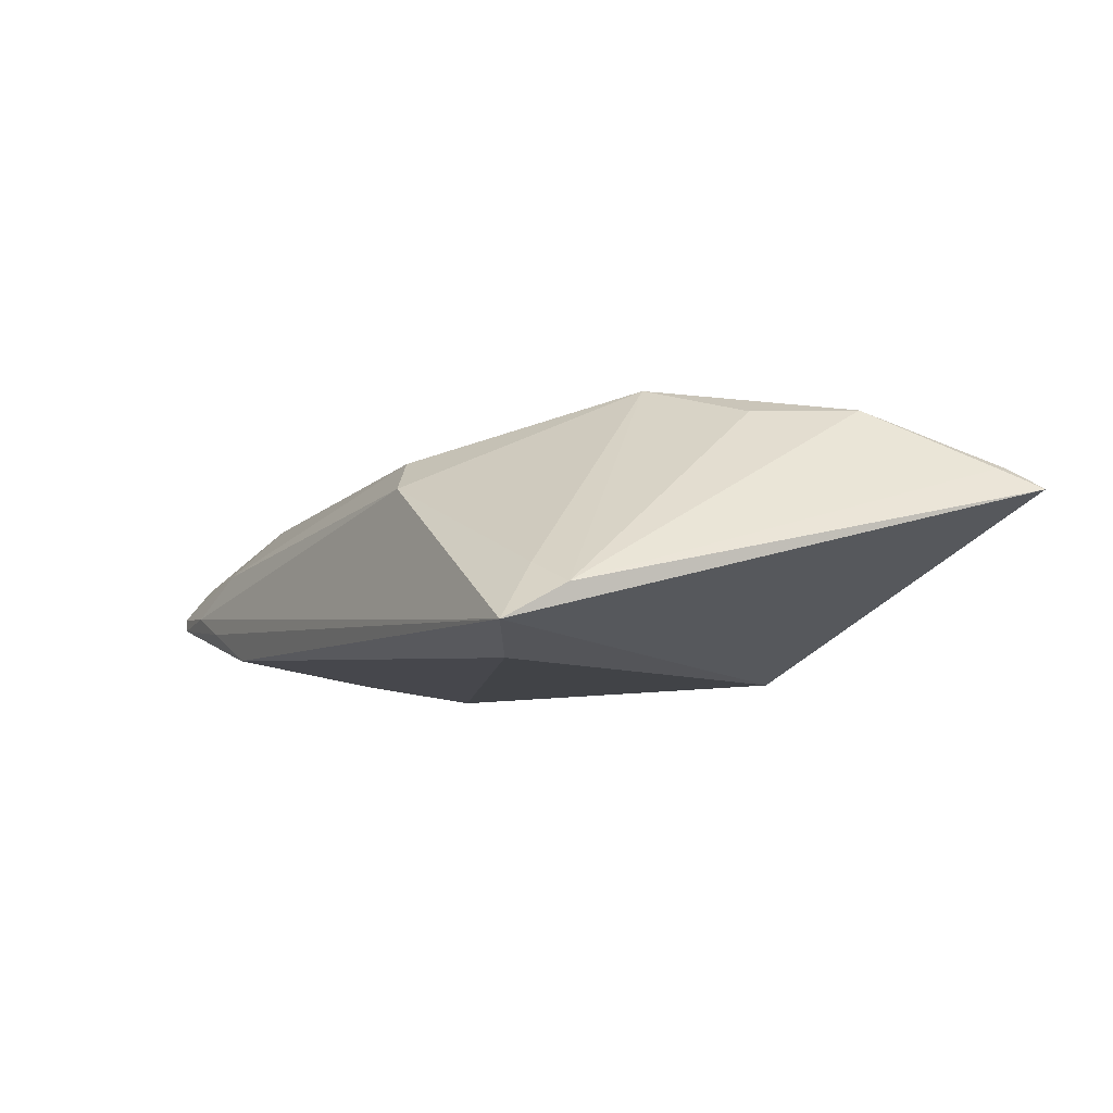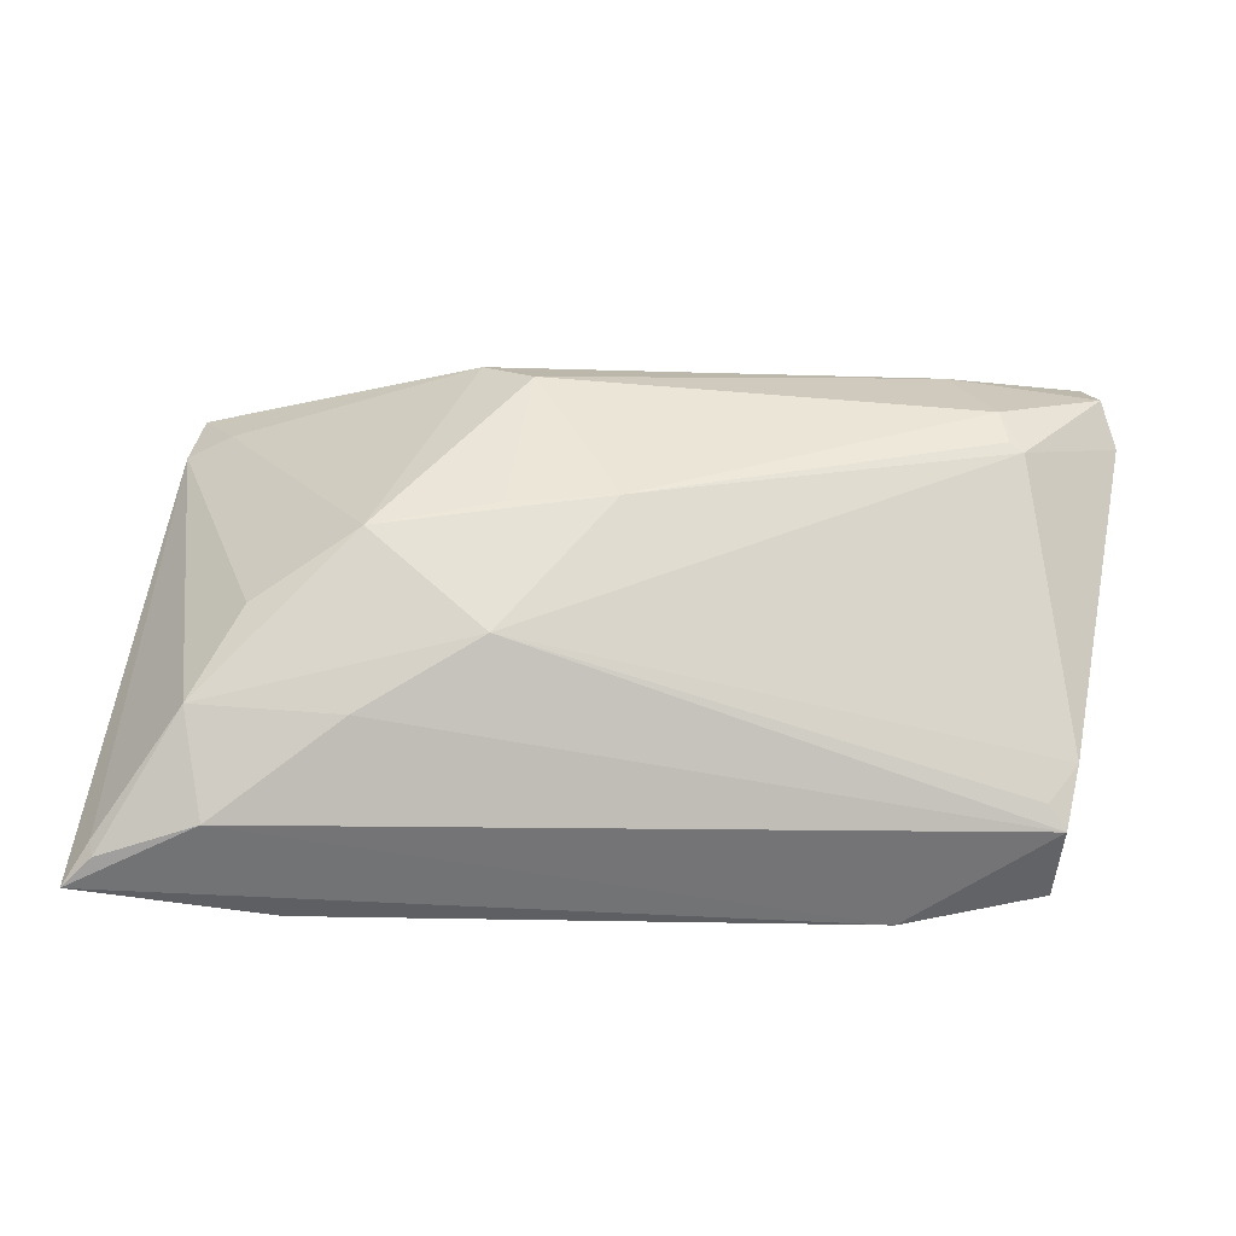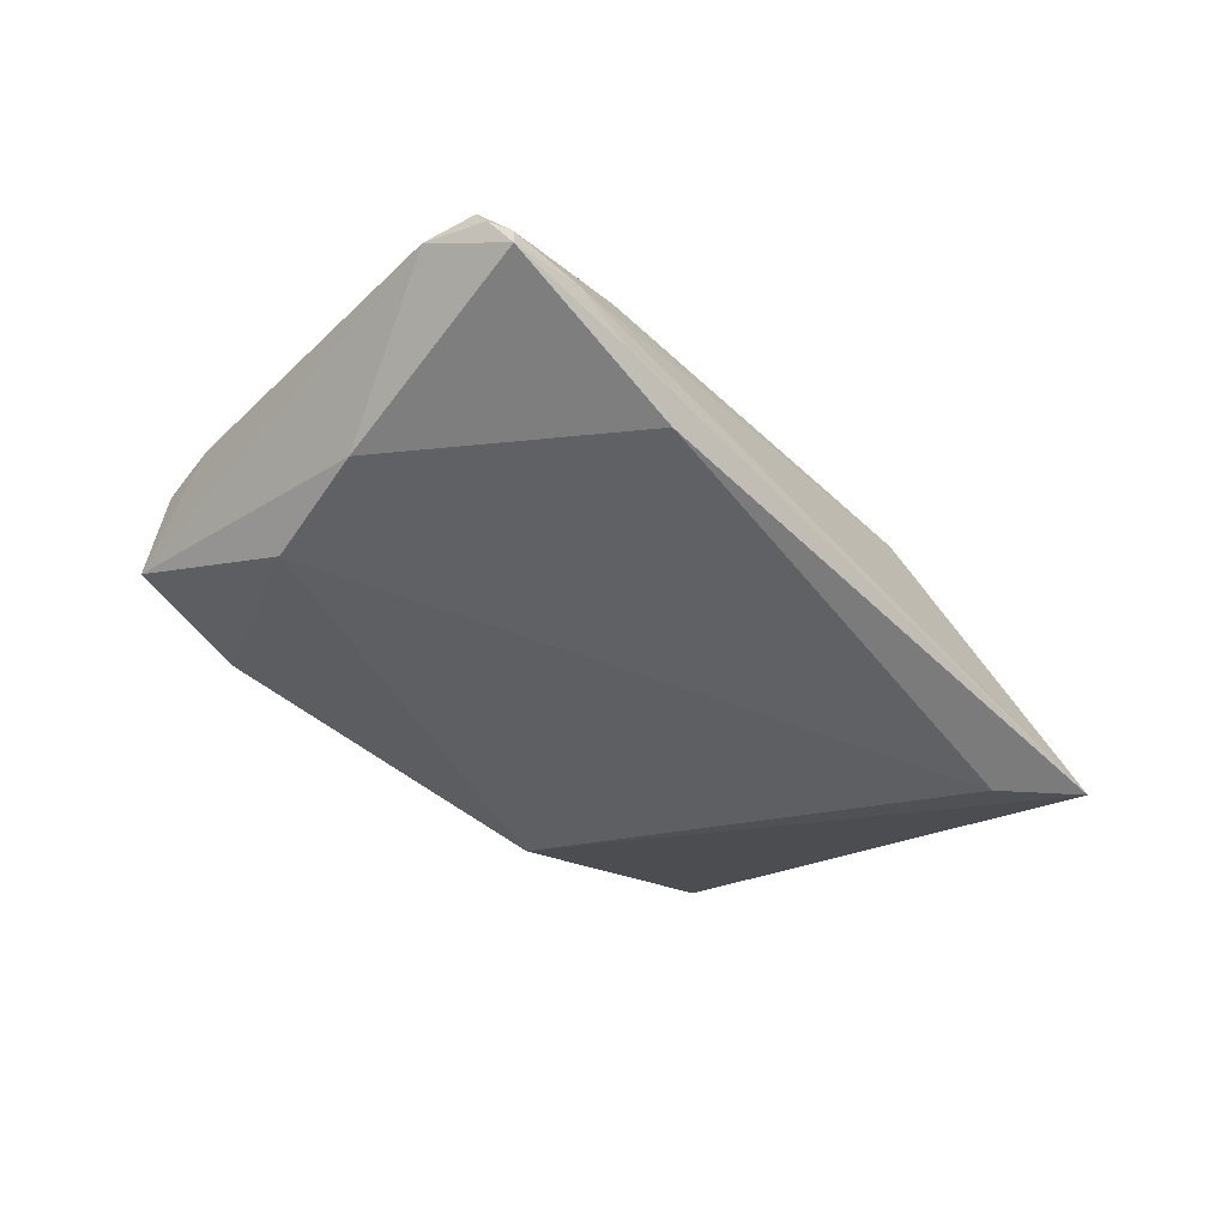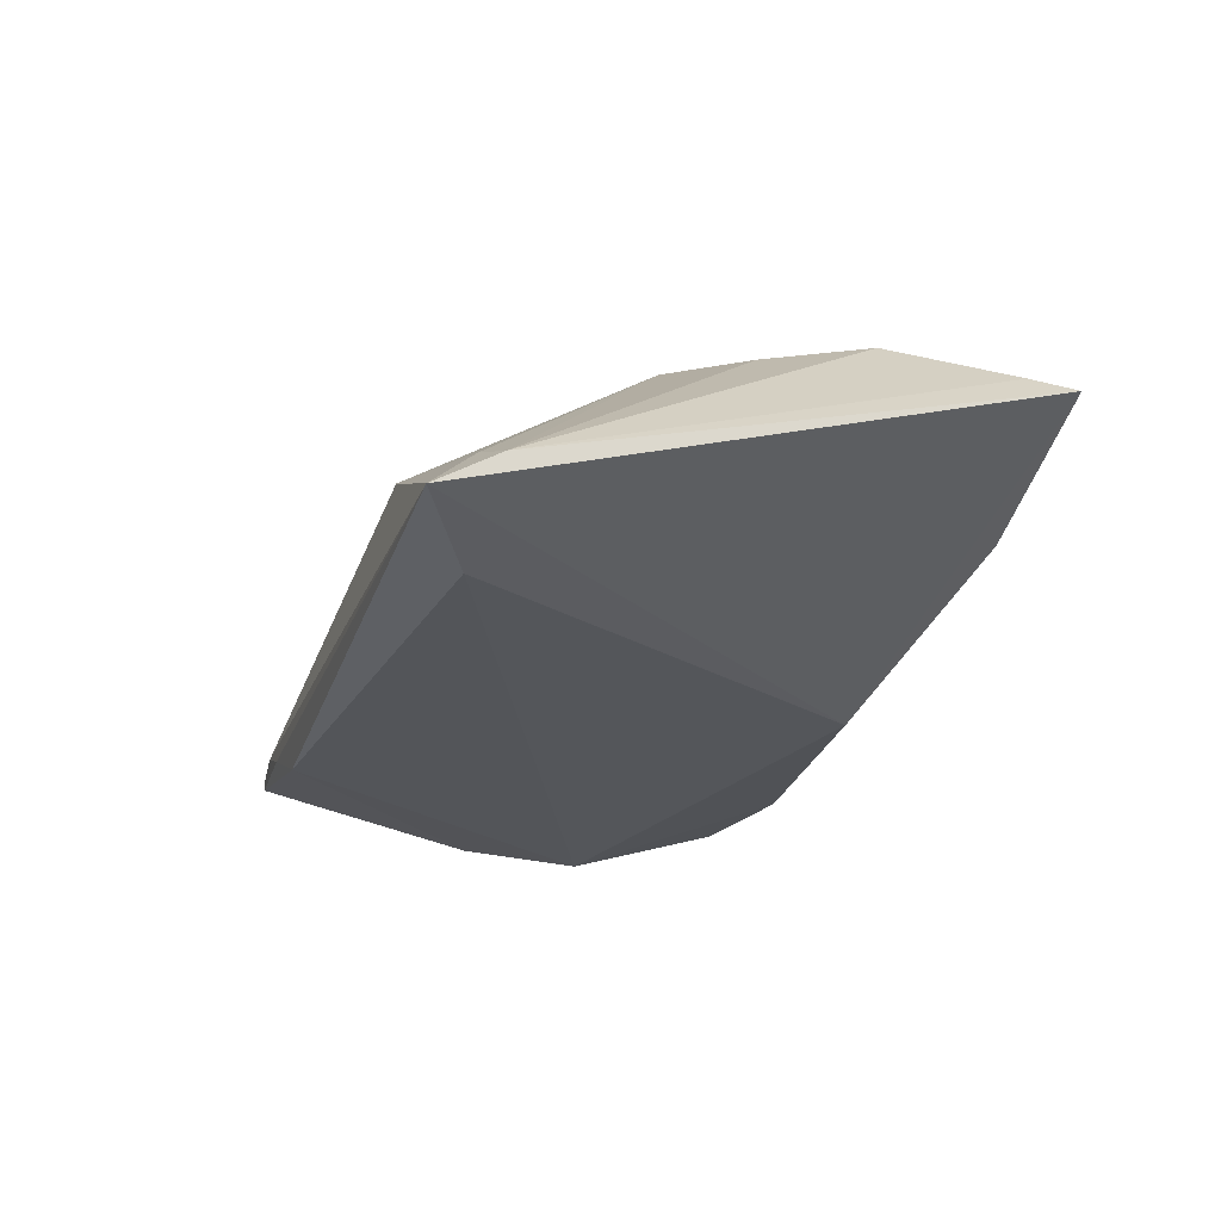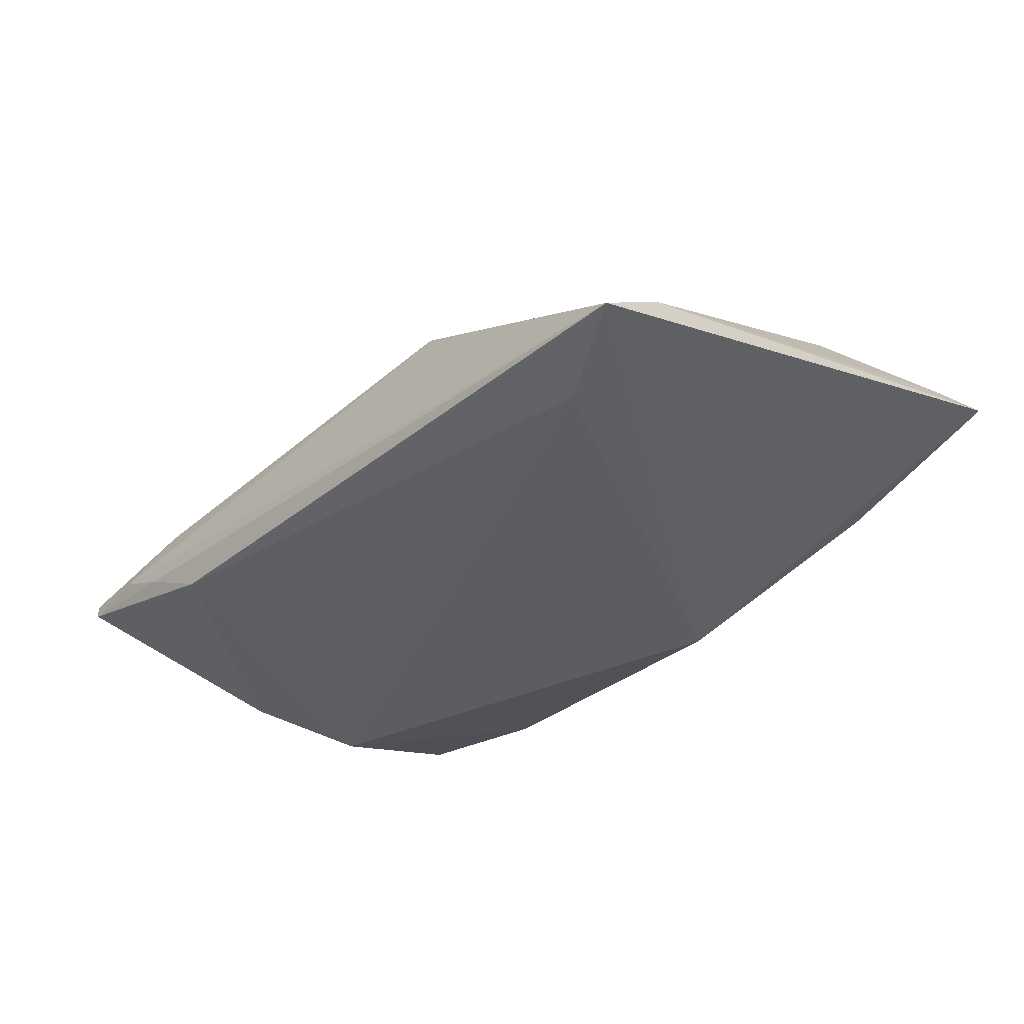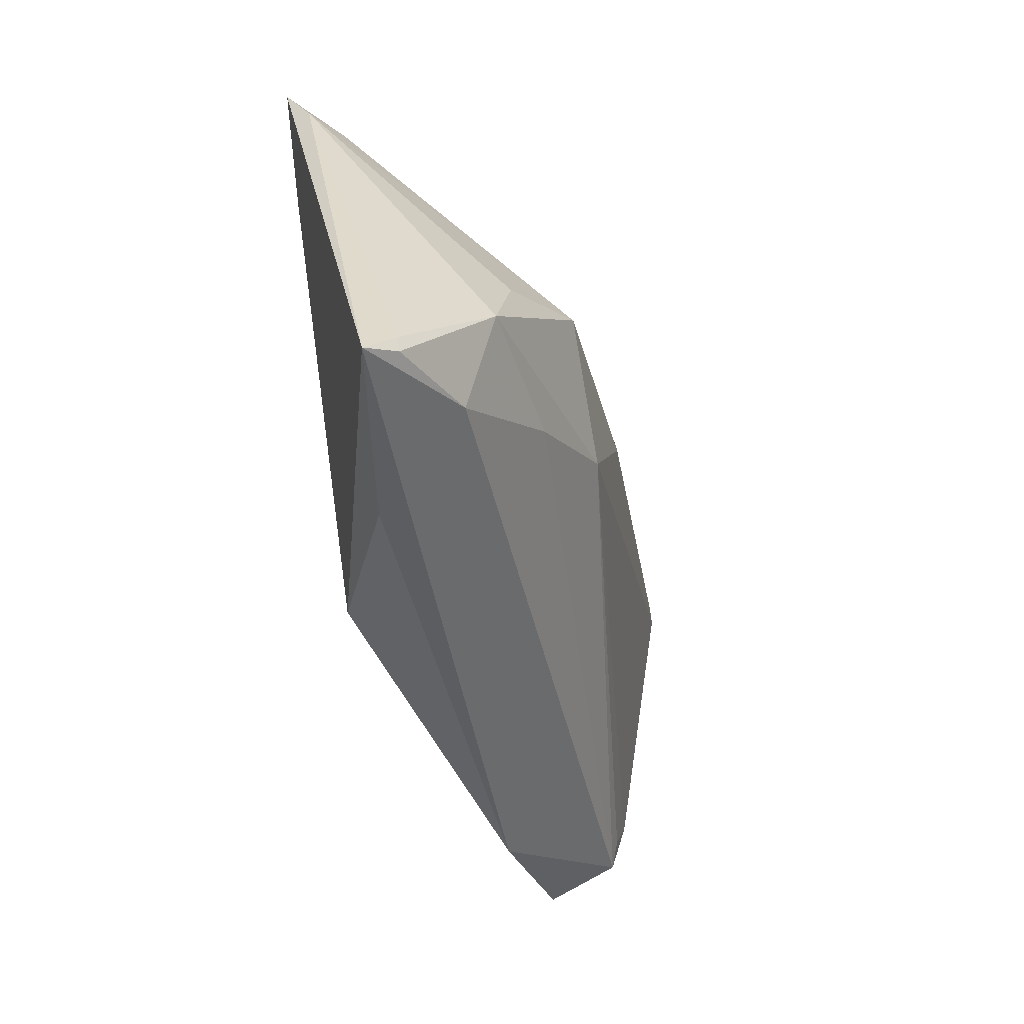
<metadata>
{"format":"obj","ext":"obj","renderer":"f3d","projection":"perspective","resolution":1024,"background":"white","views":[{"elev":-7.3,"azim":-118.2,"up":"+Z"},{"elev":-26.1,"azim":-0.1,"up":"+Y"},{"elev":-40.5,"azim":129.4,"up":"+Z"},{"elev":-25.3,"azim":-107.0,"up":"+Z"},{"elev":-36.2,"azim":-133.9,"up":"+Z"},{"elev":-45.5,"azim":-71.4,"up":"+Y"}]}
</metadata>
<code>
v 0.03054 0.03286 -0.01308
v -0.03573 -0.03371 -0.00356
v 0.03046 -0.03228 -0.01068
v 0.04958 0.005856 -0.01481
v -0.05504 -0.02864 0.005829
v 0.05821 0.02317 -0.002526
v -0.05463 -0.03059 0.005914
v 0.04547 0.01692 0.00759
v 0.04388 0.01816 0.007806
v 0.04755 -0.02908 -0.009869
v -0.009417 0.02604 0.00886
v 0.03931 0.03371 -0.008804
v -0.01335 -0.009446 0.0158
v 0.04629 -0.02231 0.0001887
v -0.04606 0.02773 -0.007444
v -0.01216 0.006174 0.01575
v -0.05054 0.03371 -0.01419
v 0.0385 0.03162 -0.0005357
v 0.04507 -0.008629 -0.01712
v -0.04302 -0.02824 0.009113
v 0.0003754 0.007438 0.01495
v -0.01281 -0.02454 -0.01712
v 0.05676 0.03059 -0.003445
v 0.05537 0.03289 -0.005409
v 0.04603 0.03371 -0.006046
v -0.02782 -0.01775 0.01344
v 0.05523 0.03287 -0.006988
v -0.05821 -0.03301 0.003267
v -0.03932 -0.004661 0.0131
v 0.04992 -0.01767 0.0003633
v -0.04509 -0.0164 0.0133
v -0.02692 0.002538 0.01712
v -0.01563 0.02998 0.004573
v 0.04826 -0.02505 -0.001159
v 0.04304 0.02254 0.00703
v 0.05658 0.02888 -0.0008913
v -0.05168 0.02621 -0.009999
v -0.03863 0.0271 -0.01712
f 28 17 22
f 2 3 28
f 28 22 2
f 2 22 3
f 38 22 17
f 3 22 19
f 22 38 19
f 37 17 28
f 32 11 33
f 33 25 17
f 31 13 32
f 1 19 38
f 1 38 17
f 32 13 21
f 15 33 17
f 32 33 15
f 17 37 15
f 15 37 32
f 18 33 11
f 25 33 18
f 28 3 20
f 3 34 20
f 5 37 28
f 5 31 37
f 32 37 29
f 29 31 32
f 37 31 29
f 17 25 12
f 12 1 17
f 16 11 32
f 32 21 16
f 16 21 11
f 35 18 11
f 11 21 35
f 35 21 9
f 26 34 13
f 26 20 34
f 13 31 26
f 31 20 26
f 28 20 7
f 7 20 31
f 7 5 28
f 31 5 7
f 13 30 8
f 8 21 13
f 9 21 8
f 8 30 6
f 8 35 9
f 13 34 14
f 14 30 13
f 34 30 14
f 19 1 4
f 18 35 36
f 35 8 36
f 6 23 36
f 36 8 6
f 3 19 10
f 10 34 3
f 19 4 10
f 10 30 34
f 10 4 6
f 6 30 10
f 27 4 1
f 1 12 27
f 27 12 25
f 27 23 6
f 6 4 27
f 24 27 25
f 23 27 24
f 25 18 24
f 24 36 23
f 18 36 24

</code>
